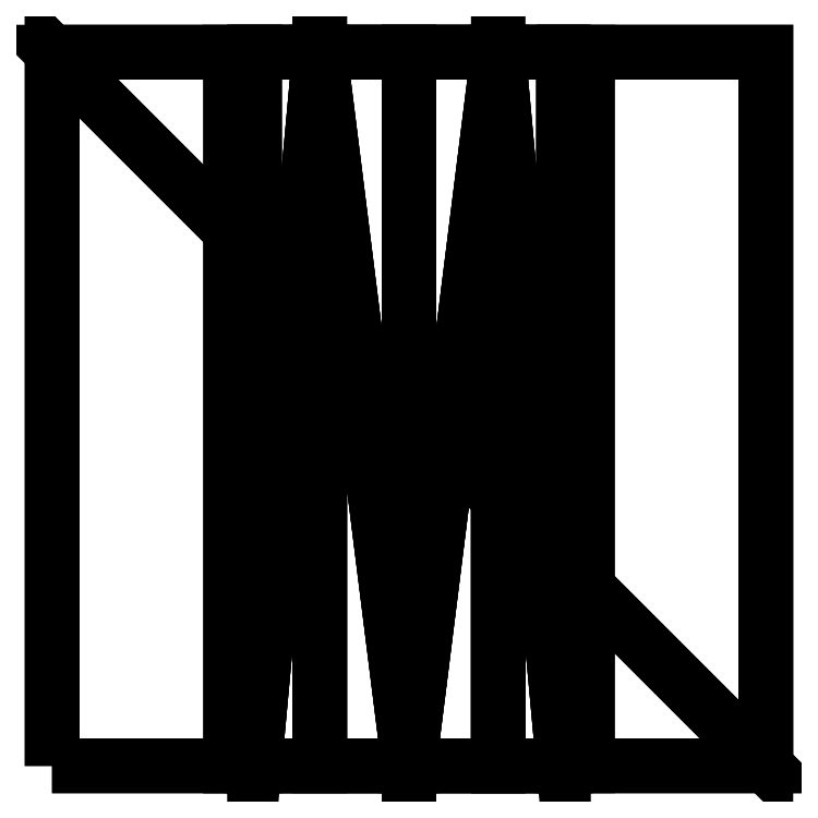
<metadata>
{"format":"dxf","ext":"dxf","renderer":"ezdxf+matplotlib","layout":"modelspace","background":"white","min_lineweight":24,"dpi":150}
</metadata>
<code>
0
SECTION
2
ENTITIES
0
INSERT
8
AME_FRZ
2
AME_NIL
10
0
20
0
30
0
0
INSERT
8
AME_FRZ
2
AME_SOL
10
0
20
0
30
0
0
INSERT
8
AME_FRZ
2
AME_NIL
10
0
20
0
30
0
0
INSERT
8
AME_FRZ
2
AME_NIL
10
2
20
2
30
0
0
INSERT
8
0
2
*U7
10
0
20
0
30
0
210
0
220
-1
230
1e-16
0
INSERT
8
AME_FRZ
2
AME_NIL
10
1
20
1
30
1
0
INSERT
8
AME_FRZ
2
AME_NIL
10
1
20
1
30
1
0
INSERT
8
AME_FRZ
2
*U4
10
0
20
0
30
0
0
ENDSEC
0
EOF

</code>
